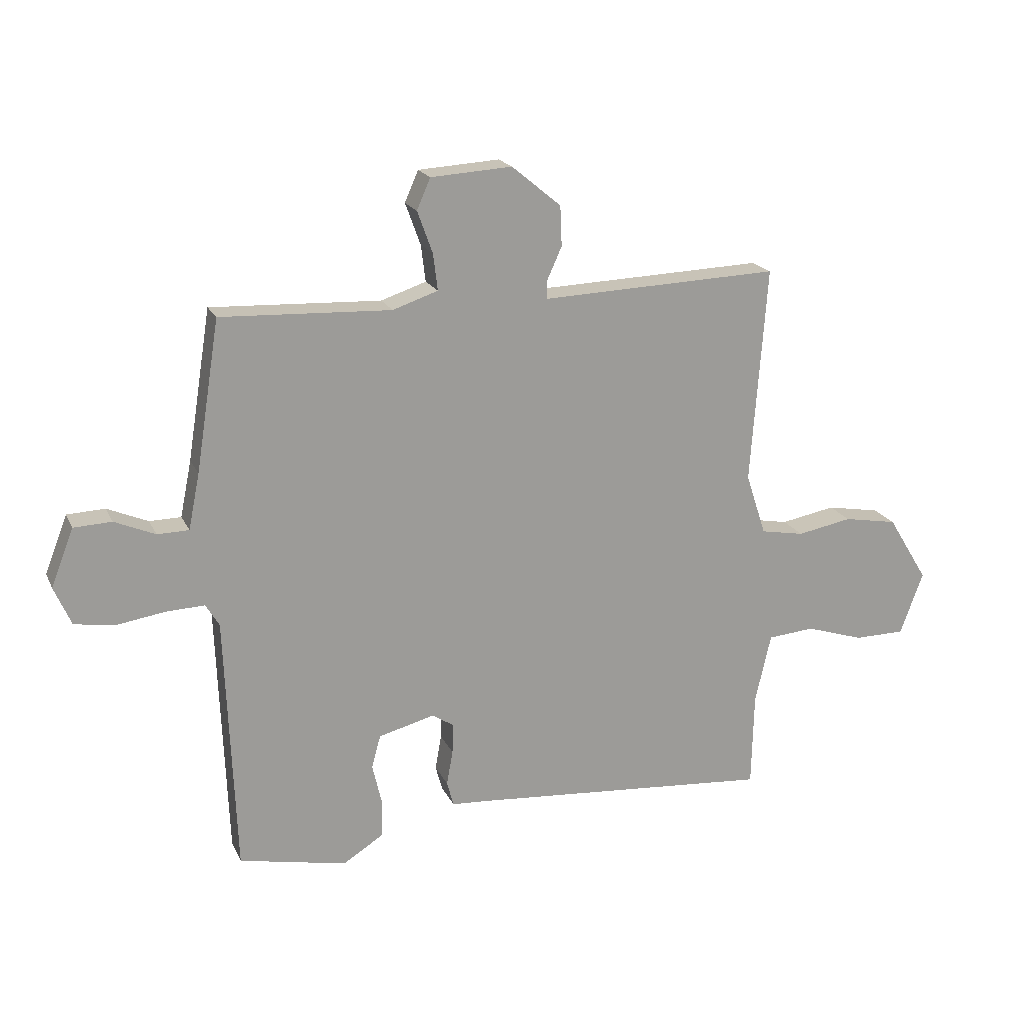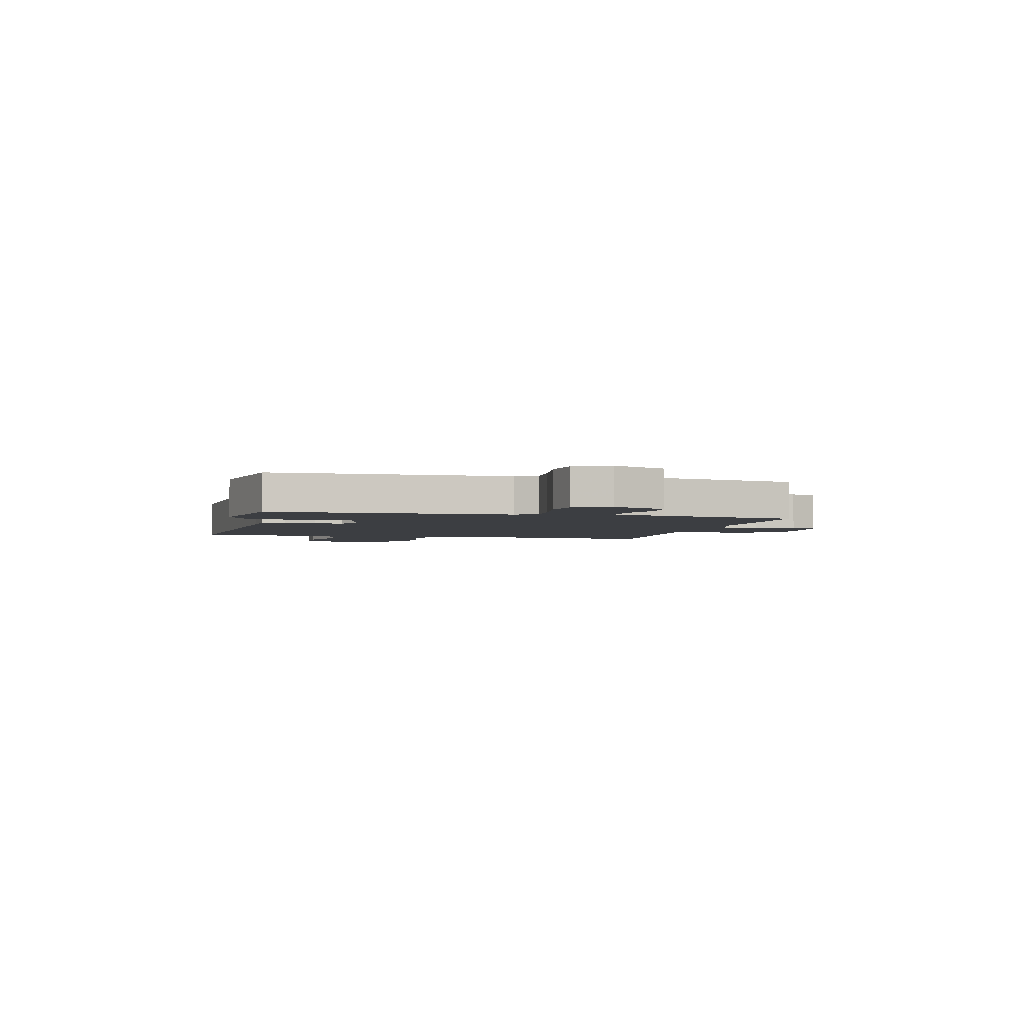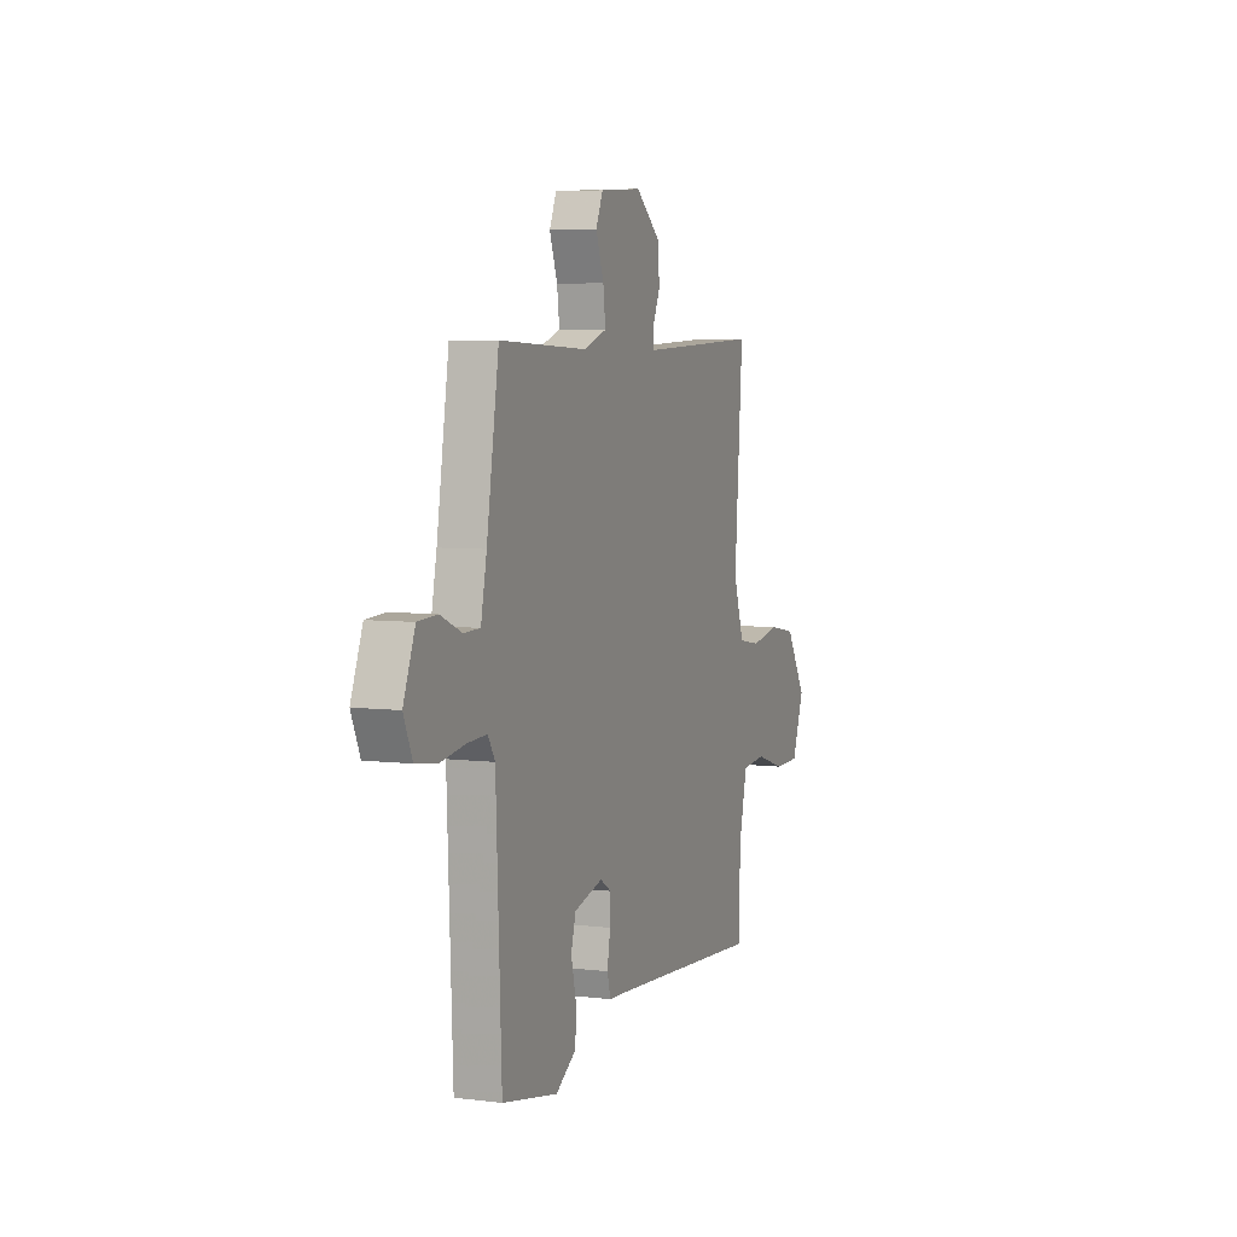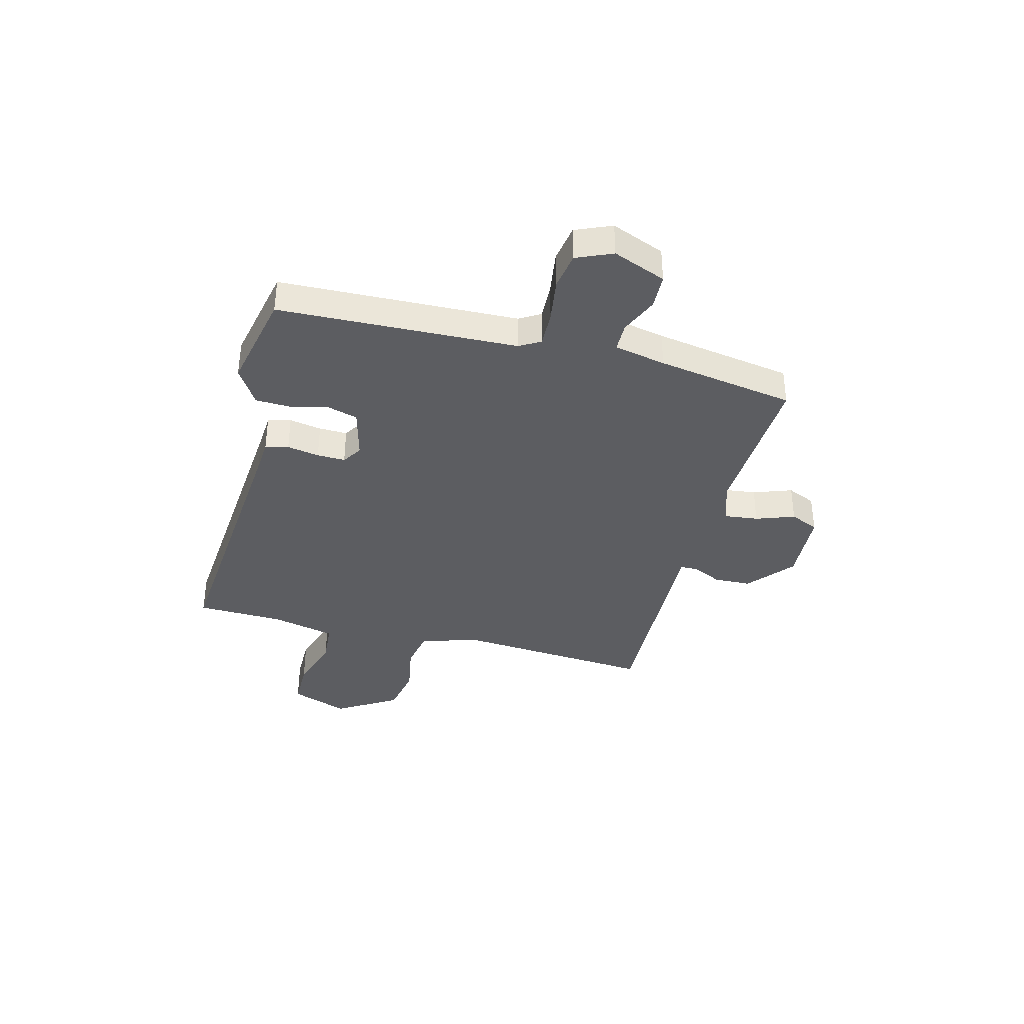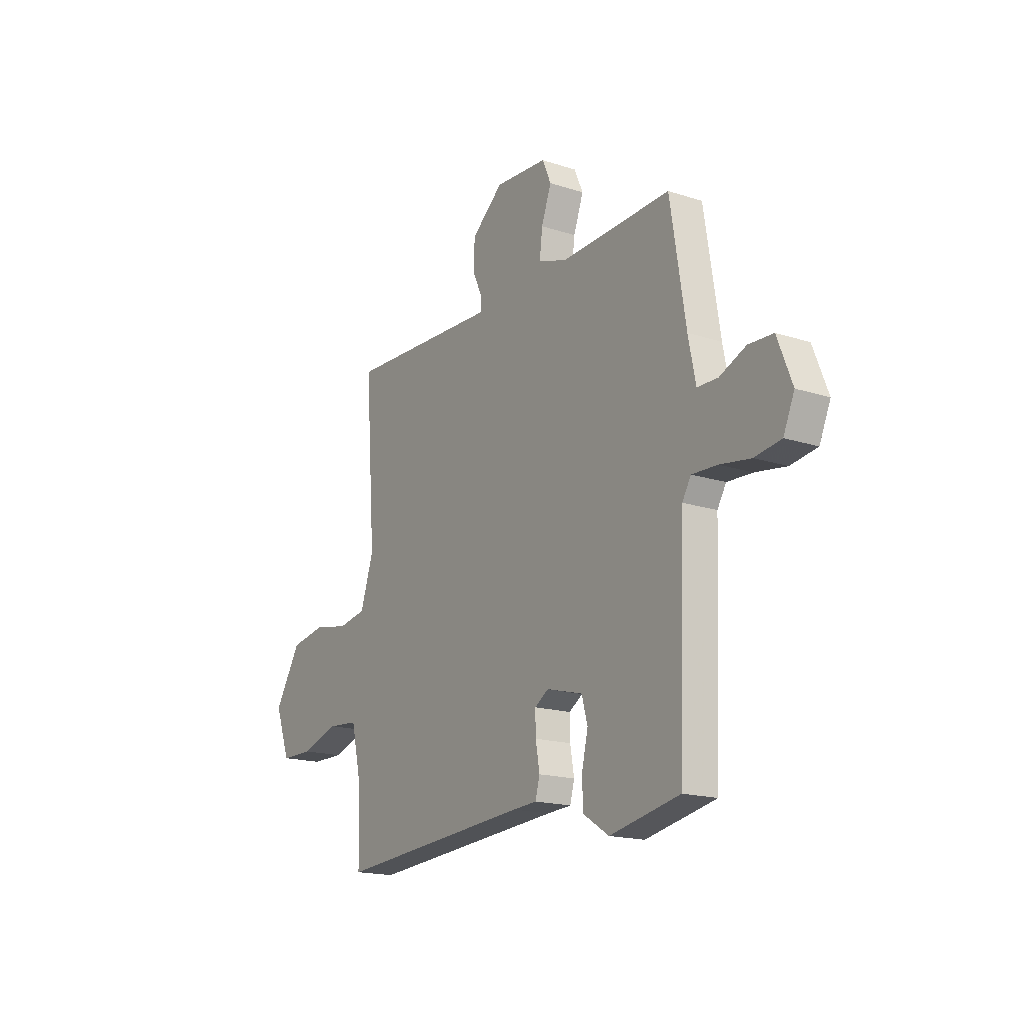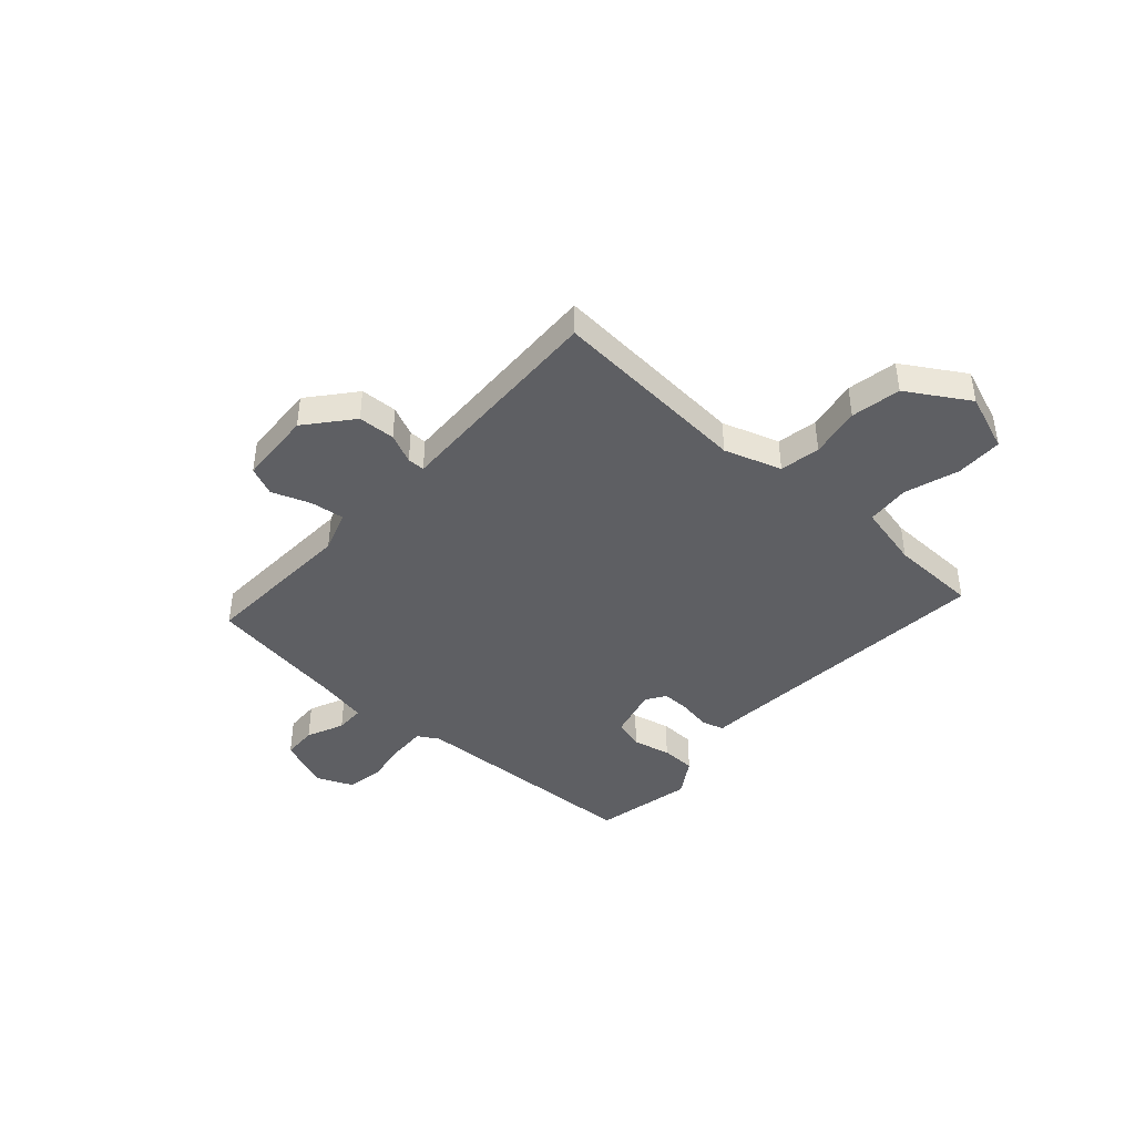
<metadata>
{"format":"obj","ext":"obj","renderer":"f3d","projection":"perspective","resolution":1024,"background":"white","views":[{"elev":19.3,"azim":-19.2,"up":"+Z"},{"elev":-3.1,"azim":-104.1,"up":"+Y"},{"elev":6.0,"azim":-69.3,"up":"+Z"},{"elev":-37.2,"azim":-104.8,"up":"+Y"},{"elev":-17.2,"azim":-123.0,"up":"+Z"},{"elev":-42.0,"azim":48.0,"up":"+Y"}]}
</metadata>
<code>
v -0.5 0.07 -0.5
v -0.518 0.07 -0.043
v -0.542 0.07 -0.003
v -0.611 0.07 -0.006
v -0.695 0.07 -0.019
v -0.767 0.07 -0.008
v -0.797 0.07 0.061
v -0.757 0.07 0.163
v -0.69 0.07 0.166
v -0.618 0.07 0.135
v -0.562 0.07 0.136
v -0.542 0.07 0.235
v -0.5 0.07 0.5
v -0.199 0.07 0.487
v -0.119 0.07 0.514
v -0.127 0.07 0.579
v -0.154 0.07 0.653
v -0.13 0.07 0.708
v 0.014 0.07 0.717
v 0.101 0.07 0.645
v 0.104 0.07 0.574
v 0.078 0.07 0.517
v 0.078 0.07 0.484
v 0.155 0.07 0.487
v 0.5 0.07 0.5
v 0.472 0.07 0.116
v 0.508 0.07 0.007
v 0.585 0.07 -0.007
v 0.682 0.07 0.011
v 0.777 0.07 -0.006
v 0.849 0.07 -0.123
v 0.808 0.07 -0.234
v 0.718 0.07 -0.235
v 0.615 0.07 -0.202
v 0.532 0.07 -0.209
v 0.504 0.07 -0.332
v 0.5 0.07 -0.5
v -0.034 0.07 -0.458
v -0.1 0.07 -0.454
v -0.112 0.07 -0.41
v -0.101 0.07 -0.348
v -0.1 0.07 -0.294
v -0.138 0.07 -0.27
v -0.237 0.07 -0.296
v -0.253 0.07 -0.354
v -0.236 0.07 -0.427
v -0.238 0.07 -0.494
v -0.309 0.07 -0.539
v -0.5 0 -0.5
v -0.518 0 -0.043
v -0.542 0 -0.003
v -0.611 0 -0.006
v -0.695 0 -0.019
v -0.767 0 -0.008
v -0.797 0 0.061
v -0.757 0 0.163
v -0.69 0 0.166
v -0.618 0 0.135
v -0.562 0 0.136
v -0.542 0 0.235
v -0.5 0 0.5
v -0.199 0 0.487
v -0.119 0 0.514
v -0.127 0 0.579
v -0.154 0 0.653
v -0.13 0 0.708
v 0.014 0 0.717
v 0.101 0 0.645
v 0.104 0 0.574
v 0.078 0 0.517
v 0.078 0 0.484
v 0.155 0 0.487
v 0.5 0 0.5
v 0.472 0 0.116
v 0.508 0 0.007
v 0.585 0 -0.007
v 0.682 0 0.011
v 0.777 0 -0.006
v 0.849 0 -0.123
v 0.808 0 -0.234
v 0.718 0 -0.235
v 0.615 0 -0.202
v 0.532 0 -0.209
v 0.504 0 -0.332
v 0.5 0 -0.5
v -0.034 0 -0.458
v -0.1 0 -0.454
v -0.112 0 -0.41
v -0.101 0 -0.348
v -0.1 0 -0.294
v -0.138 0 -0.27
v -0.237 0 -0.296
v -0.253 0 -0.354
v -0.236 0 -0.427
v -0.238 0 -0.494
v -0.309 0 -0.539
f 48 1 2
f 47 48 2
f 46 47 2
f 45 46 2
f 44 45 2 3
f 43 44 3
f 42 43 3
f 38 39 40 41
f 38 41 42
f 37 38 42
f 36 37 42
f 35 36 42 3
f 32 33 34
f 31 32 34
f 30 31 34
f 29 30 34
f 28 29 34
f 34 35 3
f 28 34 3
f 27 28 3
f 23 24 25 26
f 23 26 27 3
f 20 21 22
f 19 20 22
f 18 19 22
f 17 18 22
f 16 17 22
f 15 16 22 23
f 23 3 4
f 15 23 4
f 14 15 4
f 12 13 14
f 11 12 14
f 8 9 10
f 7 8 10
f 6 7 10
f 5 6 10
f 4 5 10
f 4 10 11
f 4 11 14
f 50 49 96
f 50 96 95
f 50 95 94
f 50 94 93
f 51 50 93 92
f 51 92 91
f 51 91 90
f 89 88 87 86
f 90 89 86
f 90 86 85
f 90 85 84
f 51 90 84 83
f 82 81 80
f 82 80 79
f 82 79 78
f 82 78 77
f 82 77 76
f 51 83 82
f 51 82 76
f 51 76 75
f 74 73 72 71
f 51 75 74 71
f 70 69 68
f 70 68 67
f 70 67 66
f 70 66 65
f 70 65 64
f 71 70 64 63
f 52 51 71
f 52 71 63
f 52 63 62
f 62 61 60
f 62 60 59
f 58 57 56
f 58 56 55
f 58 55 54
f 58 54 53
f 58 53 52
f 59 58 52
f 62 59 52
f 1 49 50 2
f 2 50 51 3
f 3 51 52 4
f 4 52 53 5
f 5 53 54 6
f 6 54 55 7
f 7 55 56 8
f 8 56 57 9
f 9 57 58 10
f 10 58 59 11
f 11 59 60 12
f 12 60 61 13
f 13 61 62 14
f 14 62 63 15
f 15 63 64 16
f 16 64 65 17
f 17 65 66 18
f 18 66 67 19
f 19 67 68 20
f 20 68 69 21
f 21 69 70 22
f 22 70 71 23
f 23 71 72 24
f 24 72 73 25
f 25 73 74 26
f 26 74 75 27
f 27 75 76 28
f 28 76 77 29
f 29 77 78 30
f 30 78 79 31
f 31 79 80 32
f 32 80 81 33
f 33 81 82 34
f 34 82 83 35
f 35 83 84 36
f 36 84 85 37
f 37 85 86 38
f 38 86 87 39
f 39 87 88 40
f 40 88 89 41
f 41 89 90 42
f 42 90 91 43
f 43 91 92 44
f 44 92 93 45
f 45 93 94 46
f 46 94 95 47
f 47 95 96 48
f 48 96 49 1

</code>
